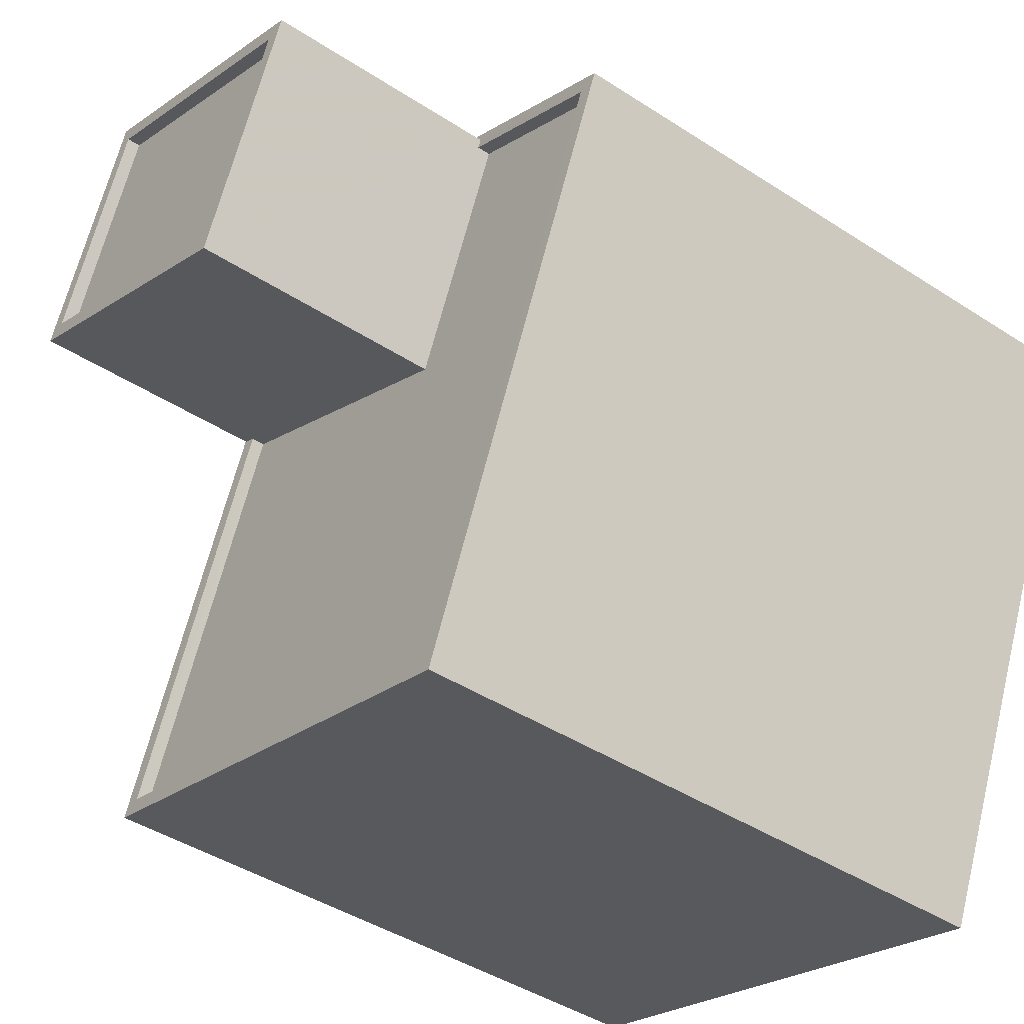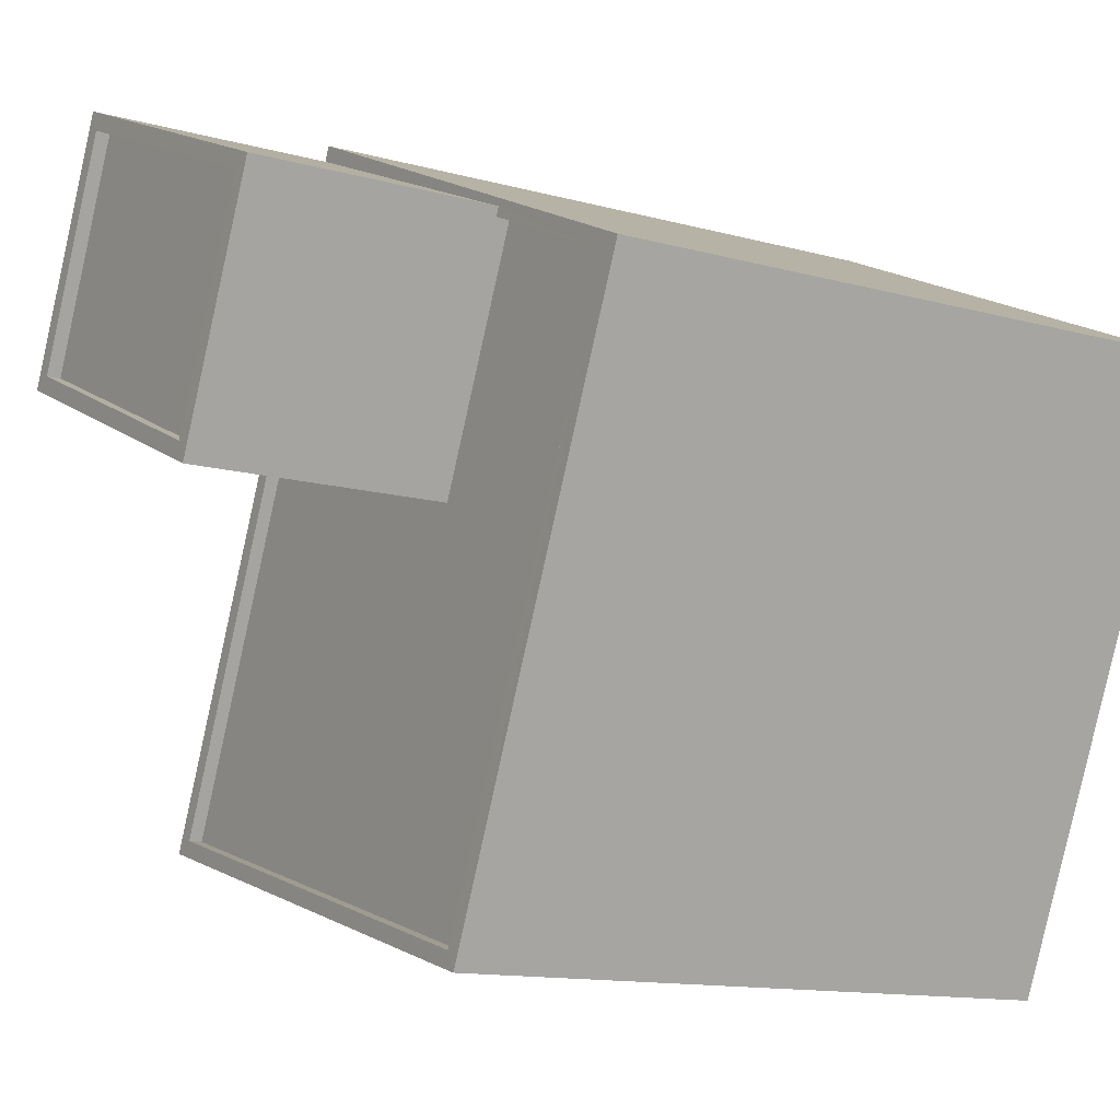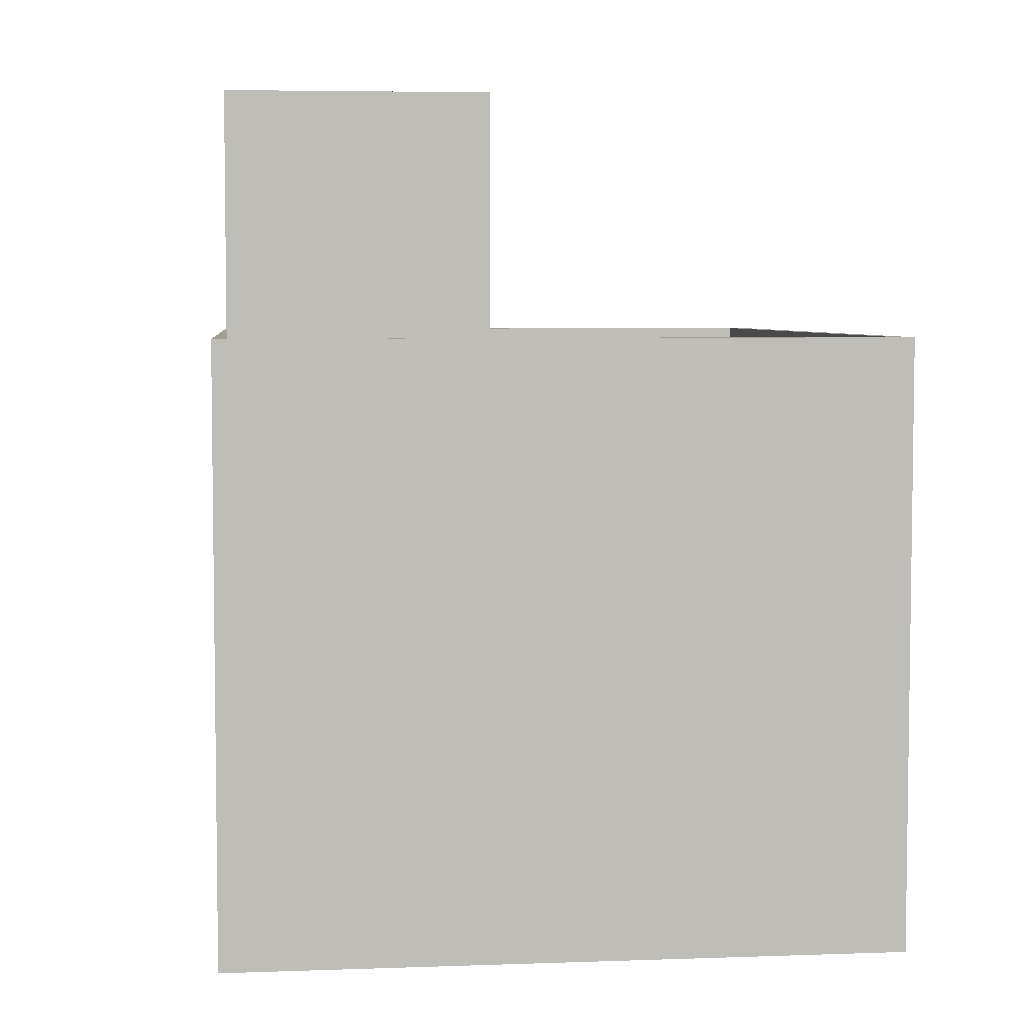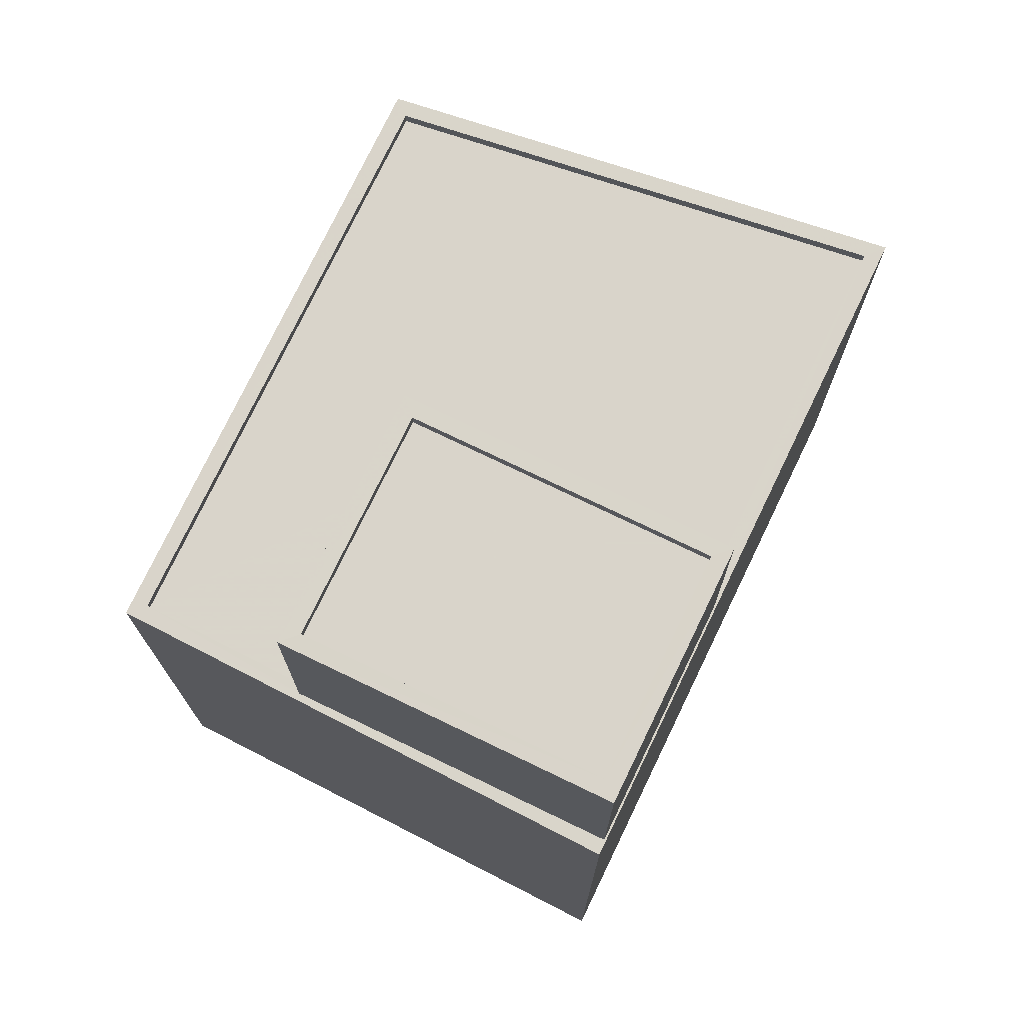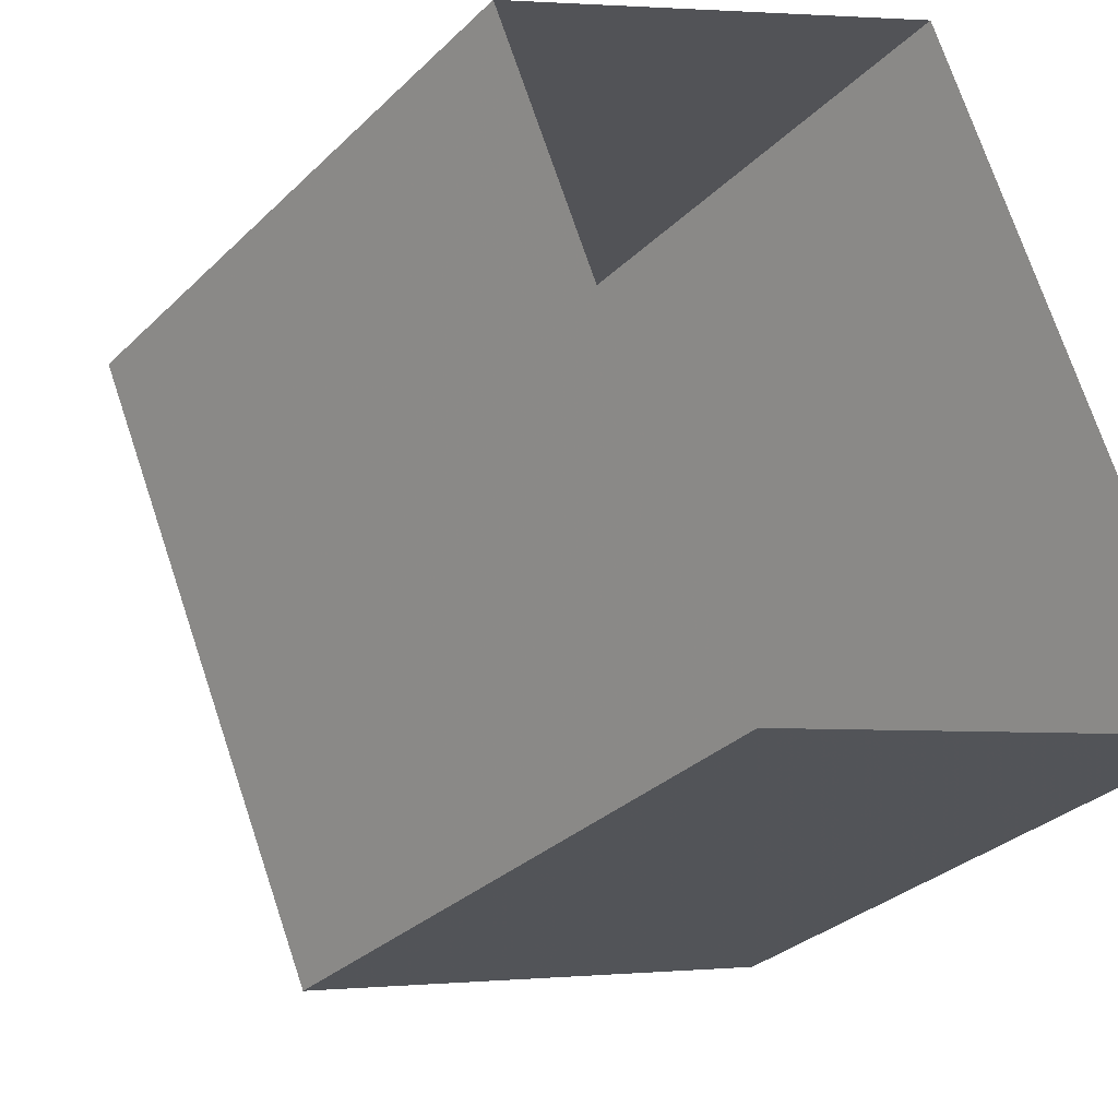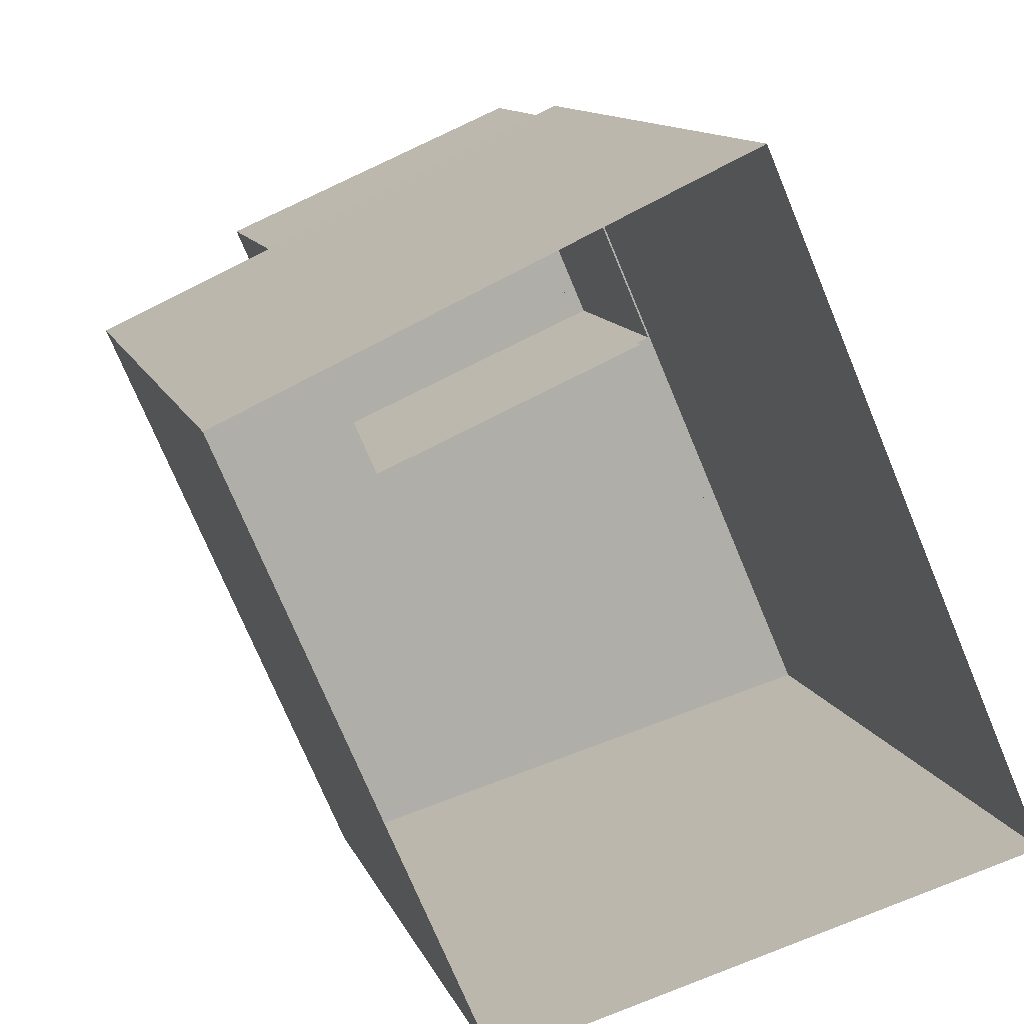
<metadata>
{"format":"obj","ext":"obj","renderer":"f3d","projection":"perspective","resolution":1024,"background":"white","views":[{"elev":-43.1,"azim":52.3,"up":"+Y"},{"elev":-12.3,"azim":56.6,"up":"+Y"},{"elev":5.3,"azim":-119.9,"up":"+Z"},{"elev":74.8,"azim":-177.7,"up":"+Z"},{"elev":-30.3,"azim":144.0,"up":"+Y"},{"elev":11.6,"azim":164.5,"up":"+Y"}]}
</metadata>
<code>
v -1.194e+04 -3.404e+04 33.63
v -1.194e+04 -3.405e+04 33.63
v -1.195e+04 -3.405e+04 33.63
v -1.193e+04 -3.404e+04 33.63
v -1.194e+04 -3.404e+04 45.21
v -1.195e+04 -3.405e+04 45.21
v -1.194e+04 -3.404e+04 45.21
v -1.194e+04 -3.404e+04 45.21
v -1.193e+04 -3.404e+04 45.21
v -1.194e+04 -3.405e+04 45.21
v -1.195e+04 -3.405e+04 45.46
v -1.195e+04 -3.405e+04 45.46
v -1.194e+04 -3.404e+04 45.46
v -1.194e+04 -3.404e+04 45.46
v -1.194e+04 -3.405e+04 45.46
v -1.193e+04 -3.404e+04 45.46
v -1.193e+04 -3.404e+04 45.46
v -1.194e+04 -3.405e+04 45.46
v -1.194e+04 -3.404e+04 45.46
v -1.194e+04 -3.404e+04 45.46
v -1.194e+04 -3.404e+04 45.46
v -1.194e+04 -3.404e+04 45.46
v -1.194e+04 -3.404e+04 49.7
v -1.194e+04 -3.404e+04 49.7
v -1.194e+04 -3.404e+04 49.7
v -1.194e+04 -3.404e+04 49.7
v -1.194e+04 -3.404e+04 49.95
v -1.194e+04 -3.404e+04 49.95
v -1.194e+04 -3.404e+04 49.95
v -1.194e+04 -3.404e+04 49.95
v -1.194e+04 -3.404e+04 49.95
v -1.194e+04 -3.404e+04 49.95
v -1.194e+04 -3.404e+04 49.95
v -1.194e+04 -3.404e+04 49.95
f 1 2 3
f 1 4 2
f 5 6 7
f 8 7 9
f 9 7 10
f 7 6 10
f 11 12 13
f 11 13 14
f 15 16 17
f 18 15 17
f 19 16 14
f 12 20 13
f 21 17 19
f 22 19 14
f 13 22 14
f 17 16 19
f 12 11 15
f 18 12 15
f 23 24 25
f 23 26 24
f 27 28 29
f 27 30 28
f 29 31 27
f 32 33 28
f 30 32 28
f 31 33 32
f 27 31 34
f 34 31 32
f 5 12 6
f 5 20 12
f 21 9 17
f 21 8 9
f 17 9 10
f 18 17 10
f 18 10 6
f 12 18 6
f 14 16 4
f 1 14 4
f 15 2 4
f 16 15 4
f 11 3 2
f 15 11 2
f 11 14 1
f 3 11 1
f 19 29 28
f 19 22 29
f 34 23 25
f 27 34 25
f 30 25 24
f 30 27 25
f 32 24 26
f 32 30 24
f 34 26 23
f 34 32 26
f 7 21 33
f 33 21 28
f 7 8 21
f 28 21 19
f 5 7 20
f 13 20 31
f 31 20 33
f 20 7 33
f 22 31 29
f 22 13 31

</code>
